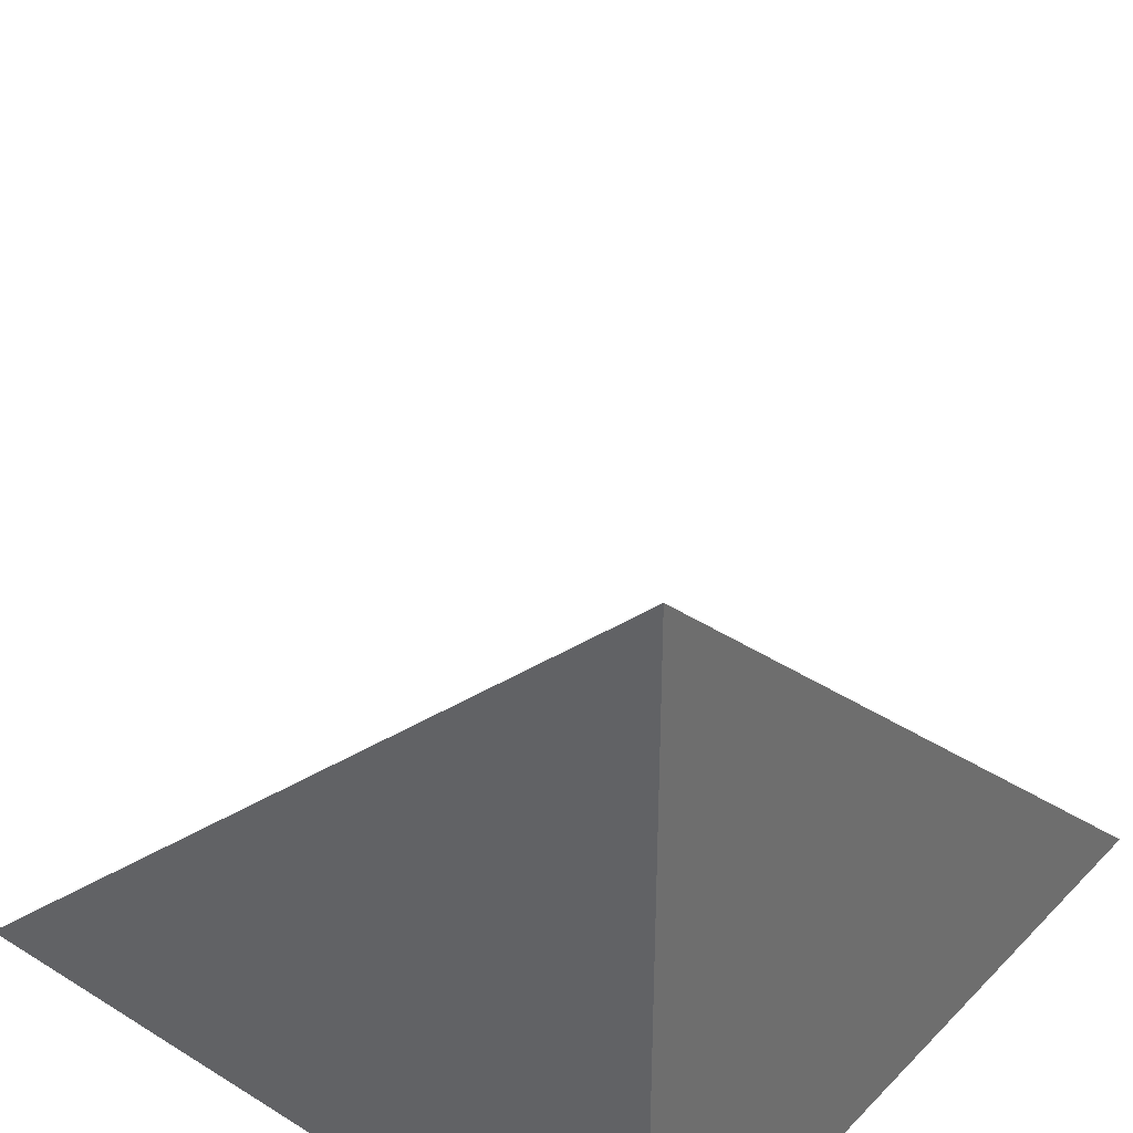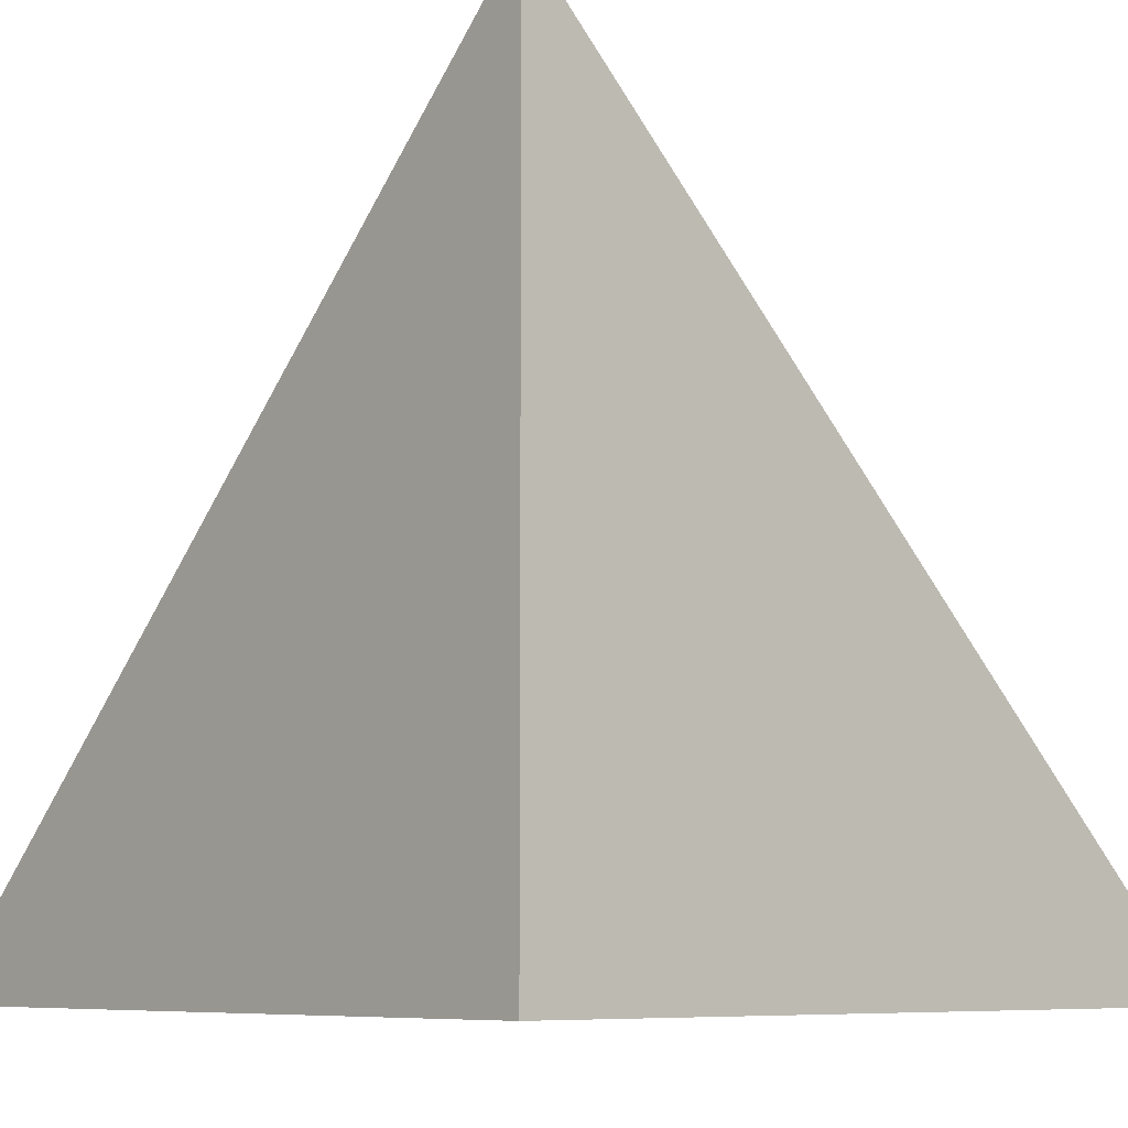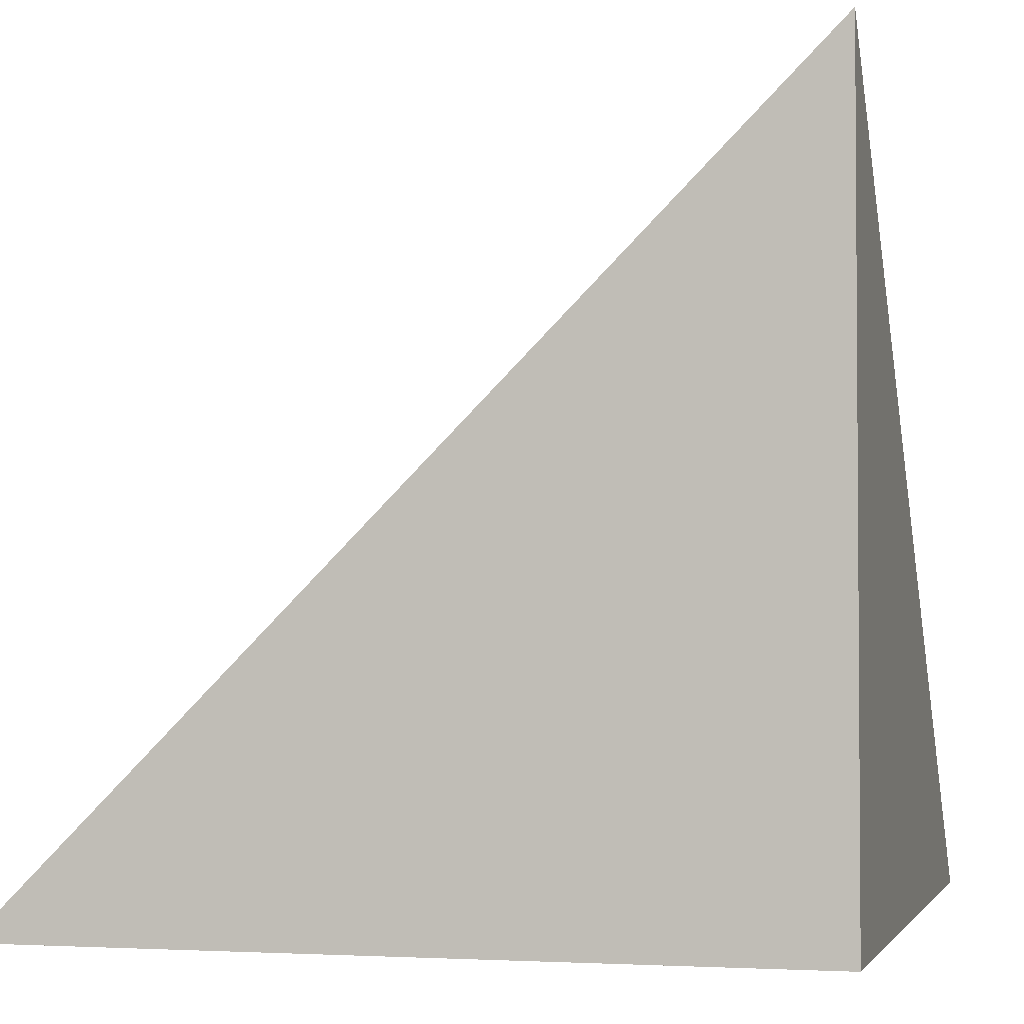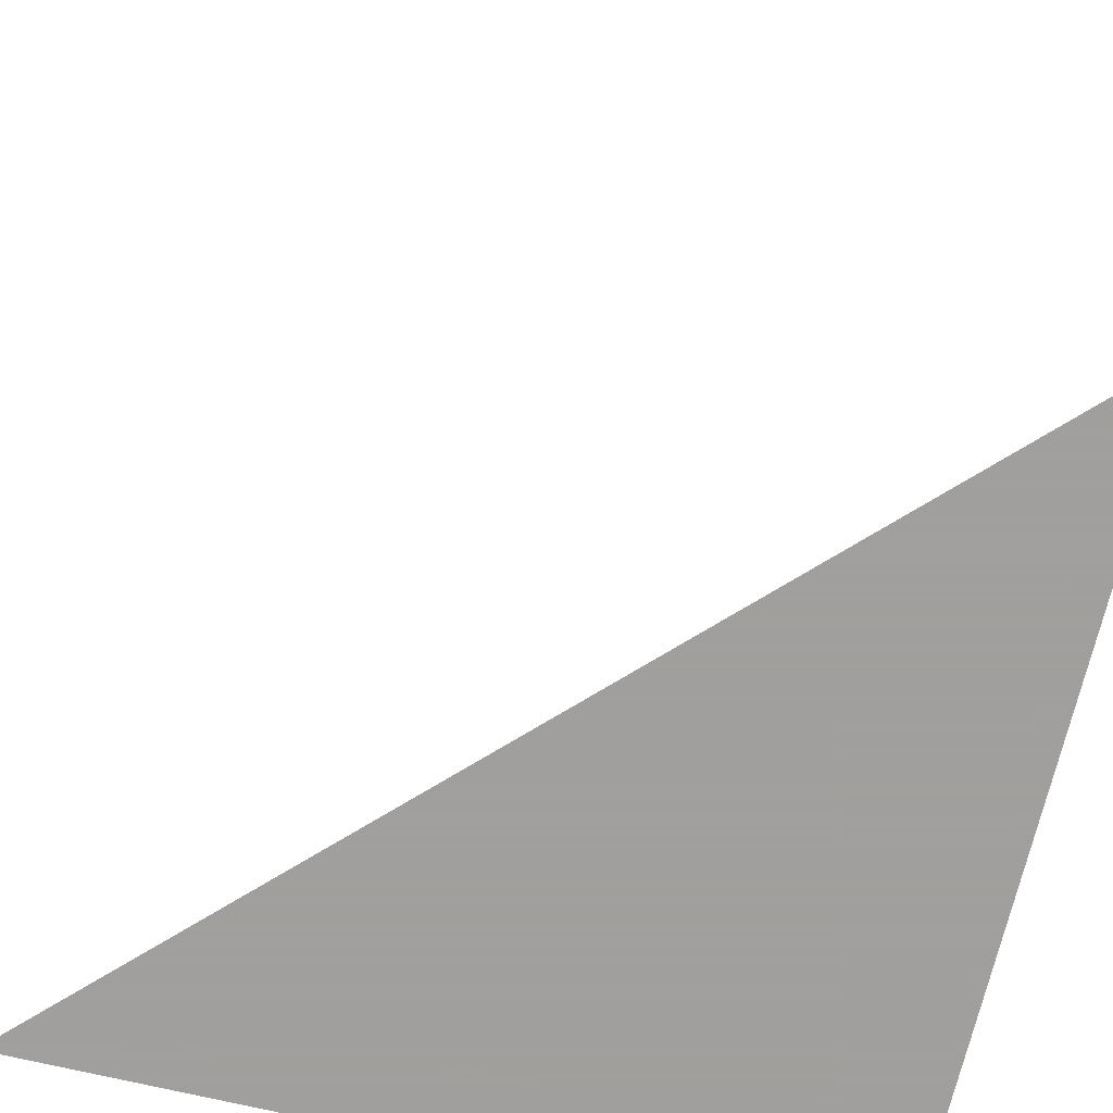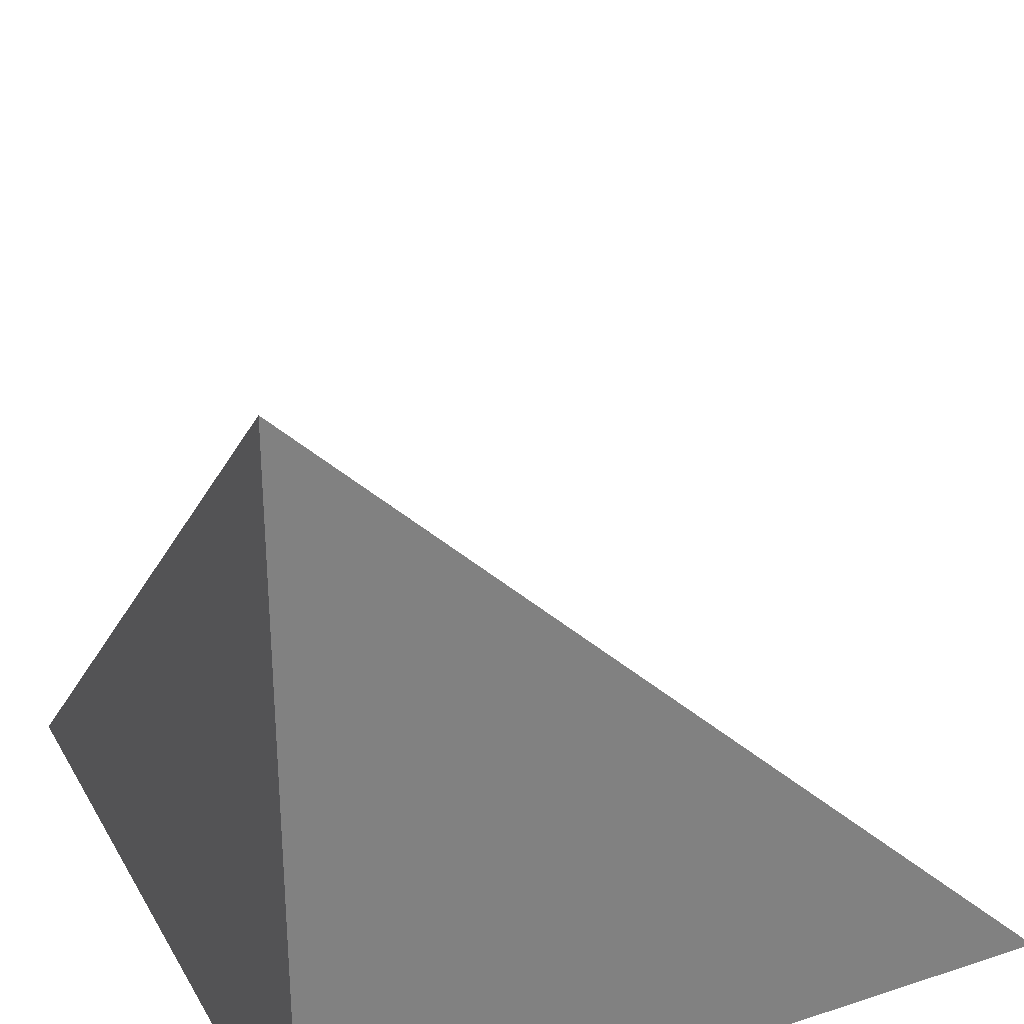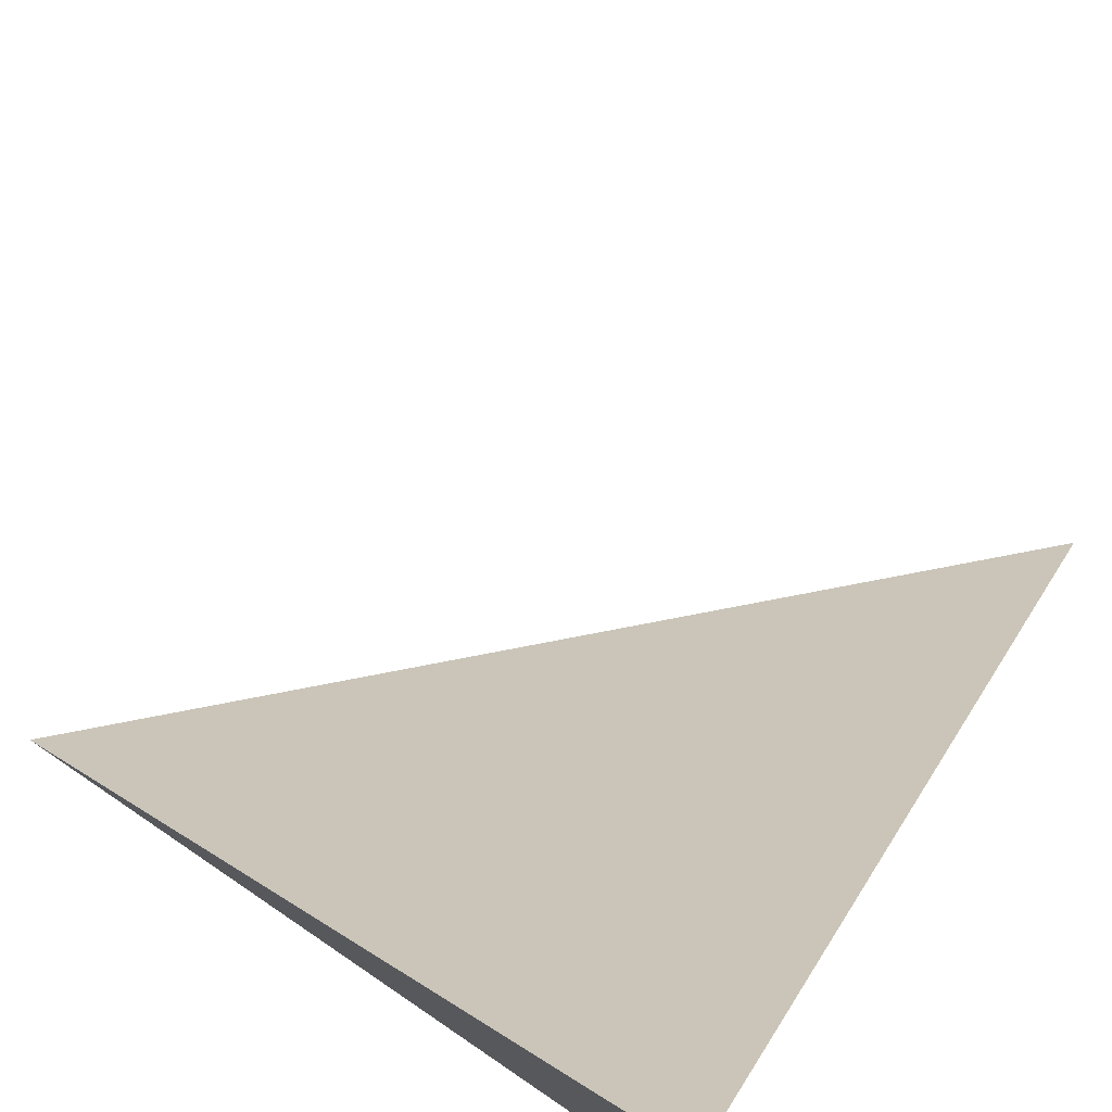
<metadata>
{"format":"obj","ext":"obj","renderer":"f3d","projection":"perspective","resolution":1024,"background":"white","views":[{"elev":37.5,"azim":-141.7,"up":"+Y"},{"elev":-7.5,"azim":-41.8,"up":"+Z"},{"elev":-2.6,"azim":-165.4,"up":"+Y"},{"elev":-71.5,"azim":166.7,"up":"+Z"},{"elev":30.6,"azim":-25.1,"up":"+Z"},{"elev":77.0,"azim":-55.9,"up":"+Z"}]}
</metadata>
<code>
v  1  0.9997  1
v  2  0.9997  1
v  1  2  1
v  1  0.9997  2
f 1 3 2
f 1 4 3
f 1 2 4
f 2 3 4

</code>
